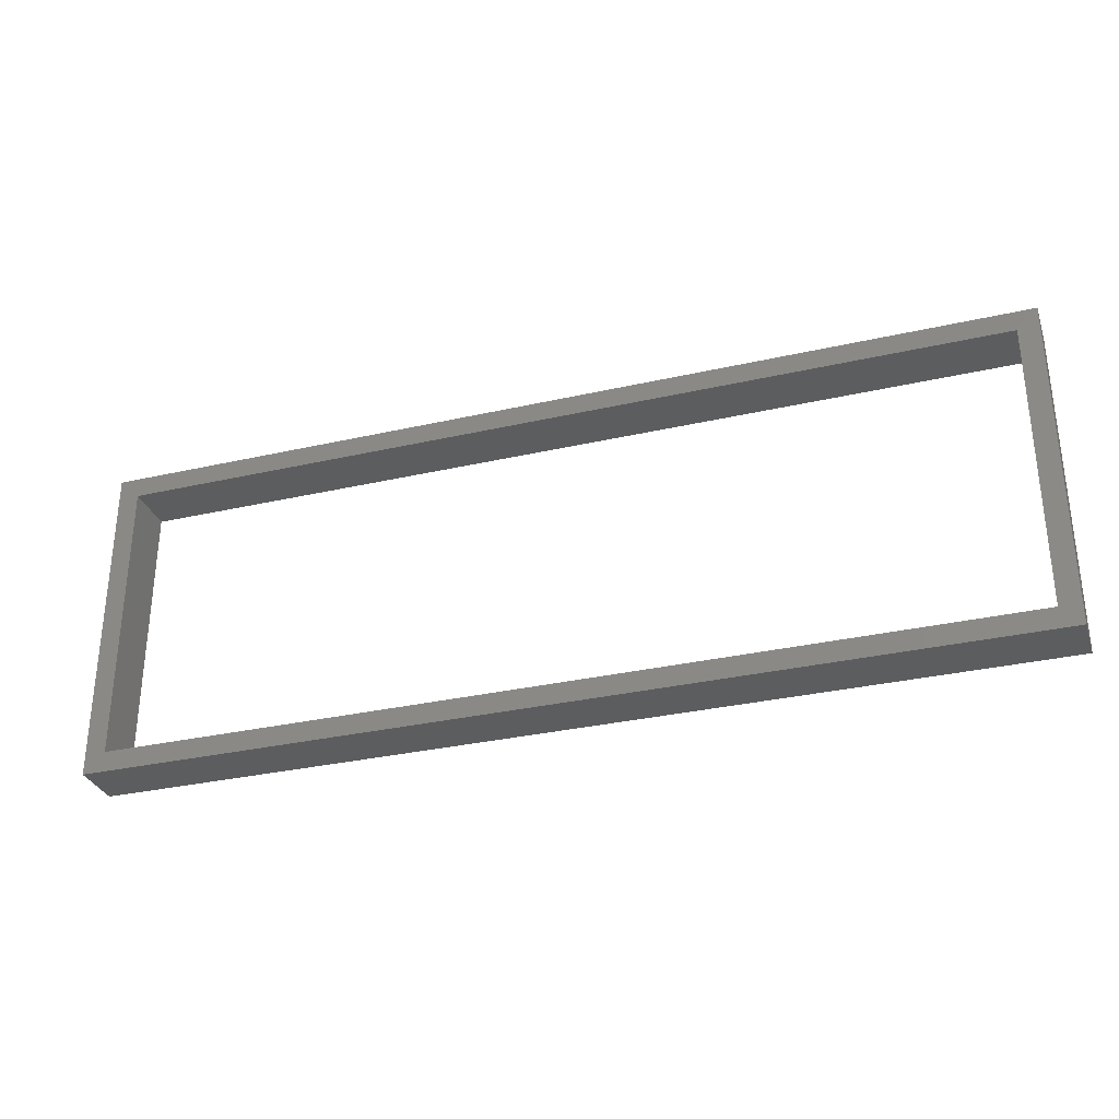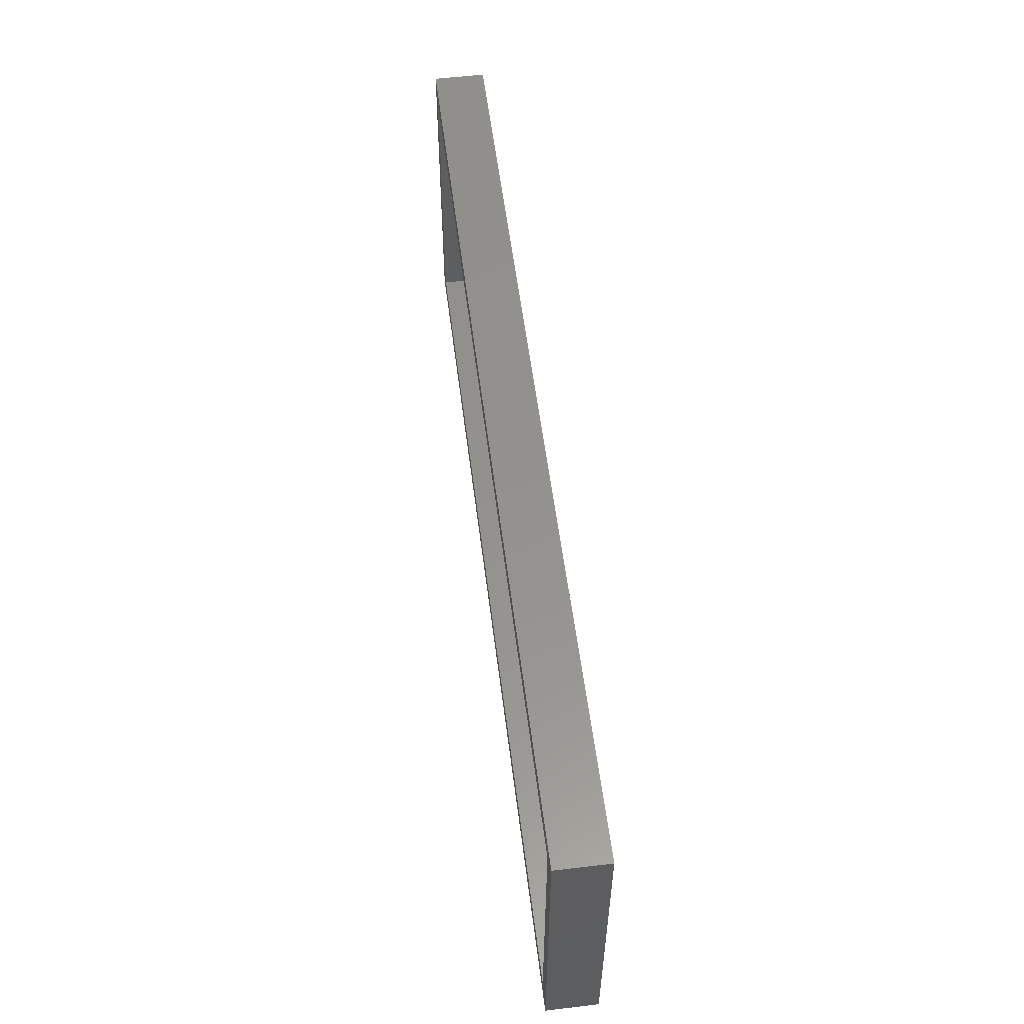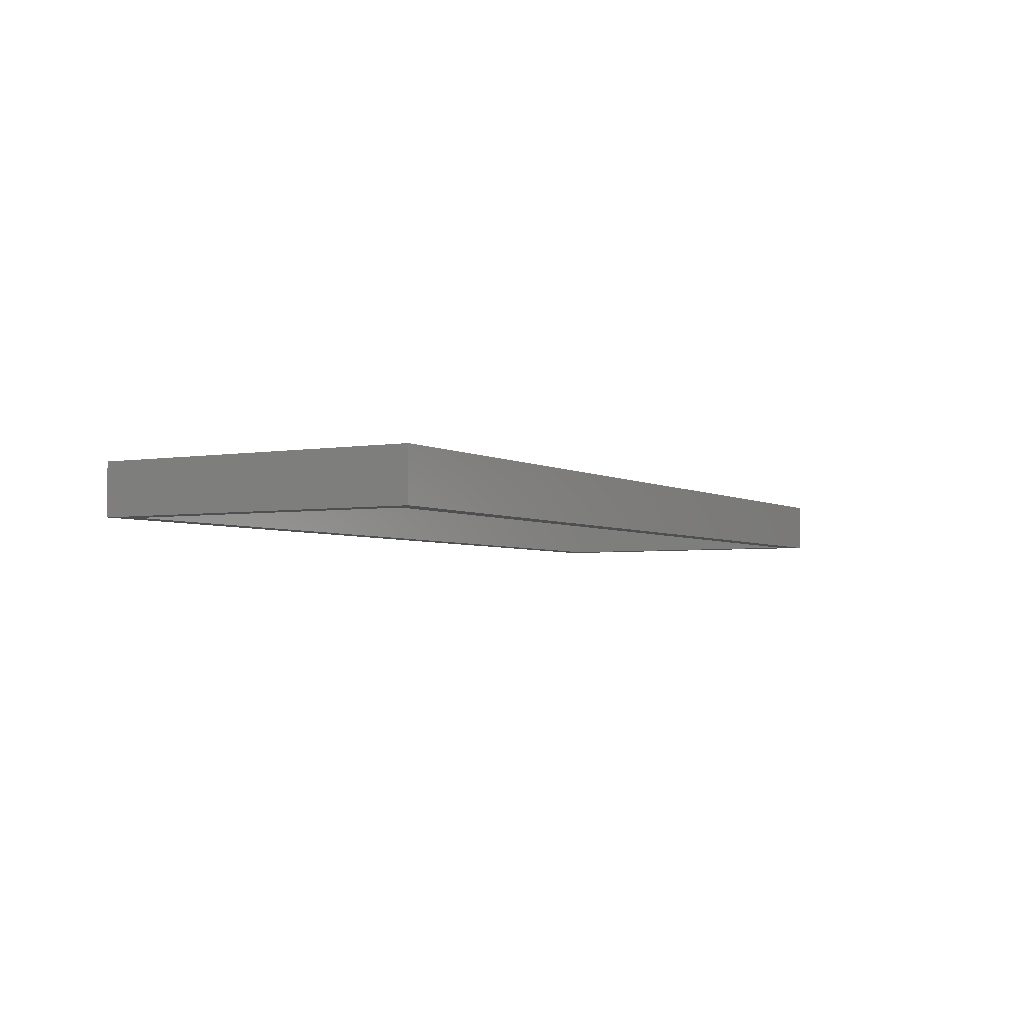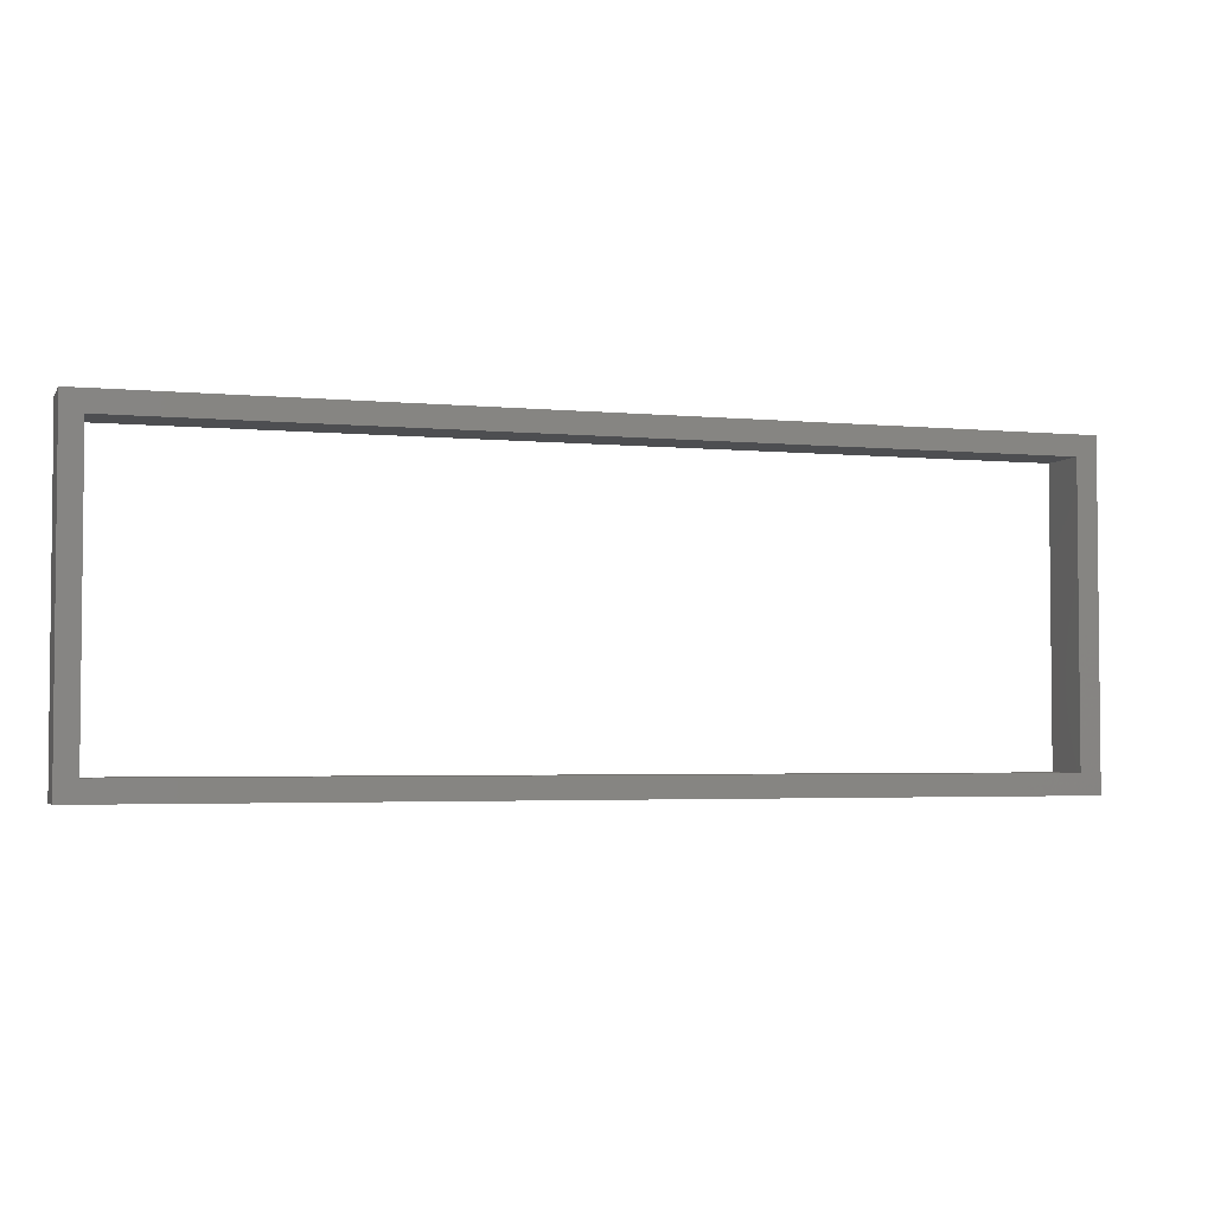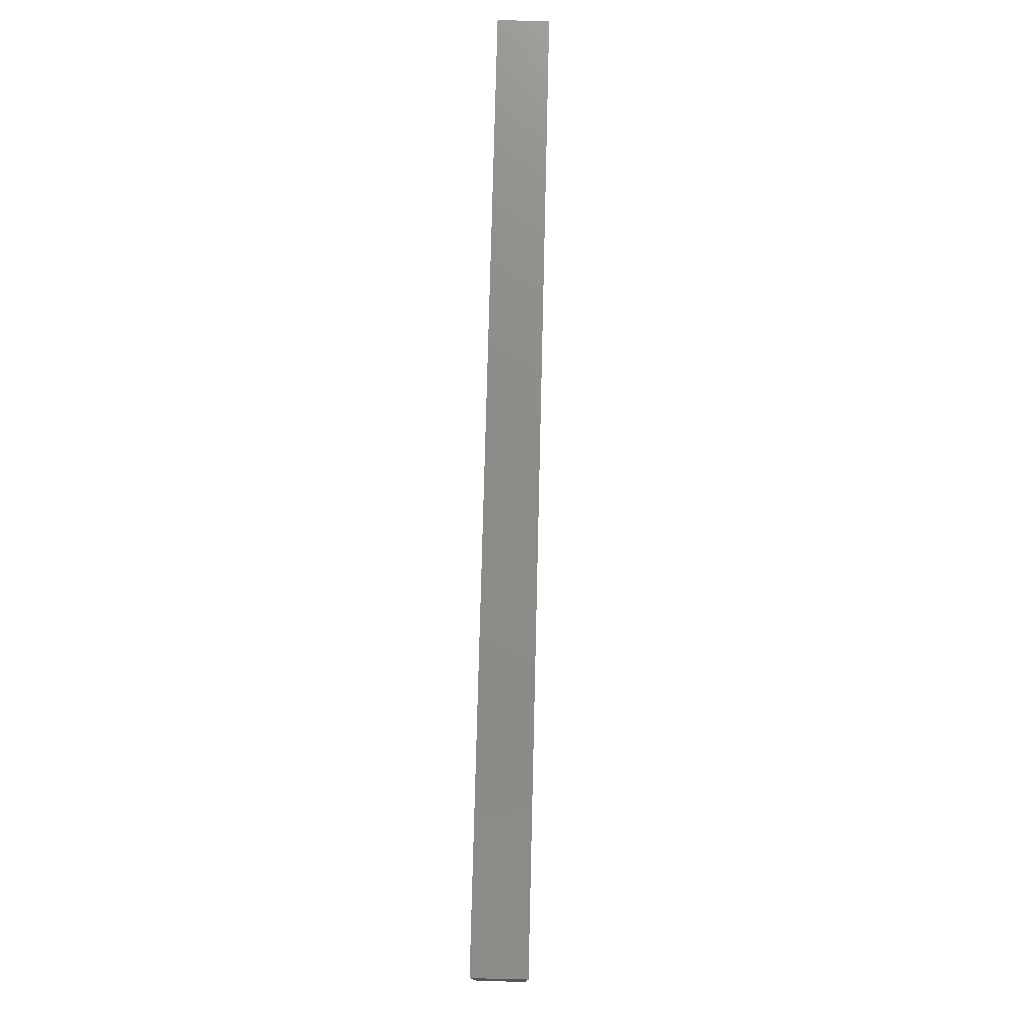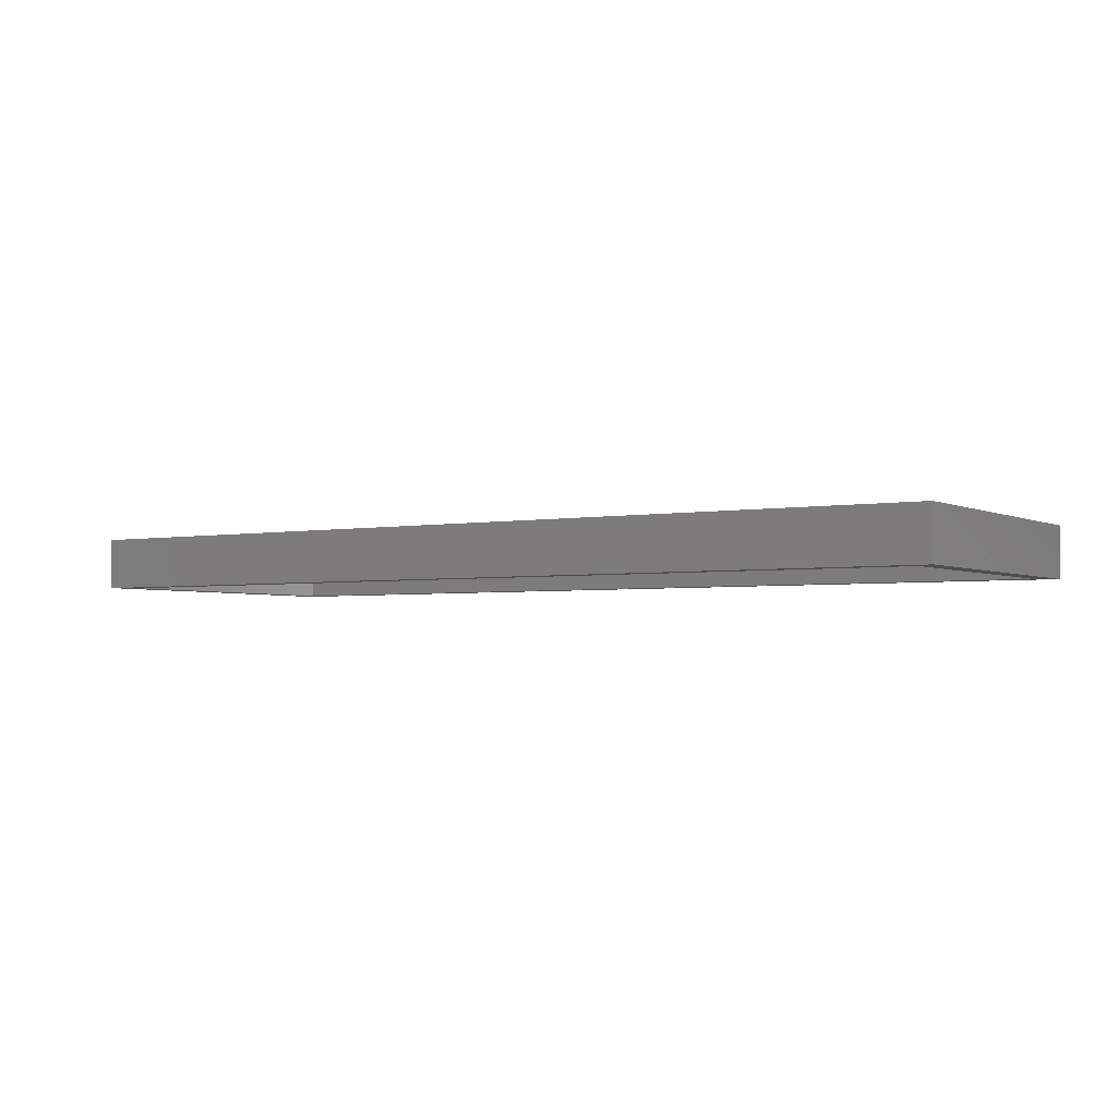
<metadata>
{"format":"stl","ext":"stl","renderer":"f3d","projection":"perspective","resolution":1024,"background":"white","views":[{"elev":-31.4,"azim":-162.0,"up":"+Z"},{"elev":55.7,"azim":82.9,"up":"+Z"},{"elev":-3.7,"azim":119.6,"up":"+Y"},{"elev":-3.4,"azim":-17.8,"up":"+Z"},{"elev":75.5,"azim":-88.6,"up":"+Z"},{"elev":-3.1,"azim":-147.5,"up":"+Y"}]}
</metadata>
<code>
# stl→obj: 16 verts, 32 faces
v 2.25 -0.125 1.2
v 2.25 0.125 -0.4
v 2.25 0.125 1.2
v 2.25 -0.125 -0.4
v -2.25 0.125 1.2
v -2.25 -0.125 1.2
v -2.25 -0.125 -0.4
v -2.25 0.125 -0.4
v 2.15 0.125 1.1
v 2.15 0.125 -0.3
v -2.15 0.125 -0.3
v -2.15 0.125 1.1
v -2.15 -0.125 1.1
v -2.15 -0.125 -0.3
v 2.15 -0.125 -0.3
v 2.15 -0.125 1.1
f 1 2 3
f 2 1 4
f 5 1 3
f 1 5 6
f 7 2 4
f 2 7 8
f 7 5 8
f 5 7 6
f 3 9 5
f 3 10 9
f 10 2 11
f 2 10 3
f 12 5 9
f 11 5 12
f 11 8 5
f 8 11 2
f 6 13 1
f 6 14 13
f 14 7 15
f 7 14 6
f 16 1 13
f 15 1 16
f 15 4 1
f 4 15 7
f 15 9 10
f 9 15 16
f 13 9 16
f 9 13 12
f 11 15 10
f 15 11 14
f 13 11 12
f 11 13 14

</code>
